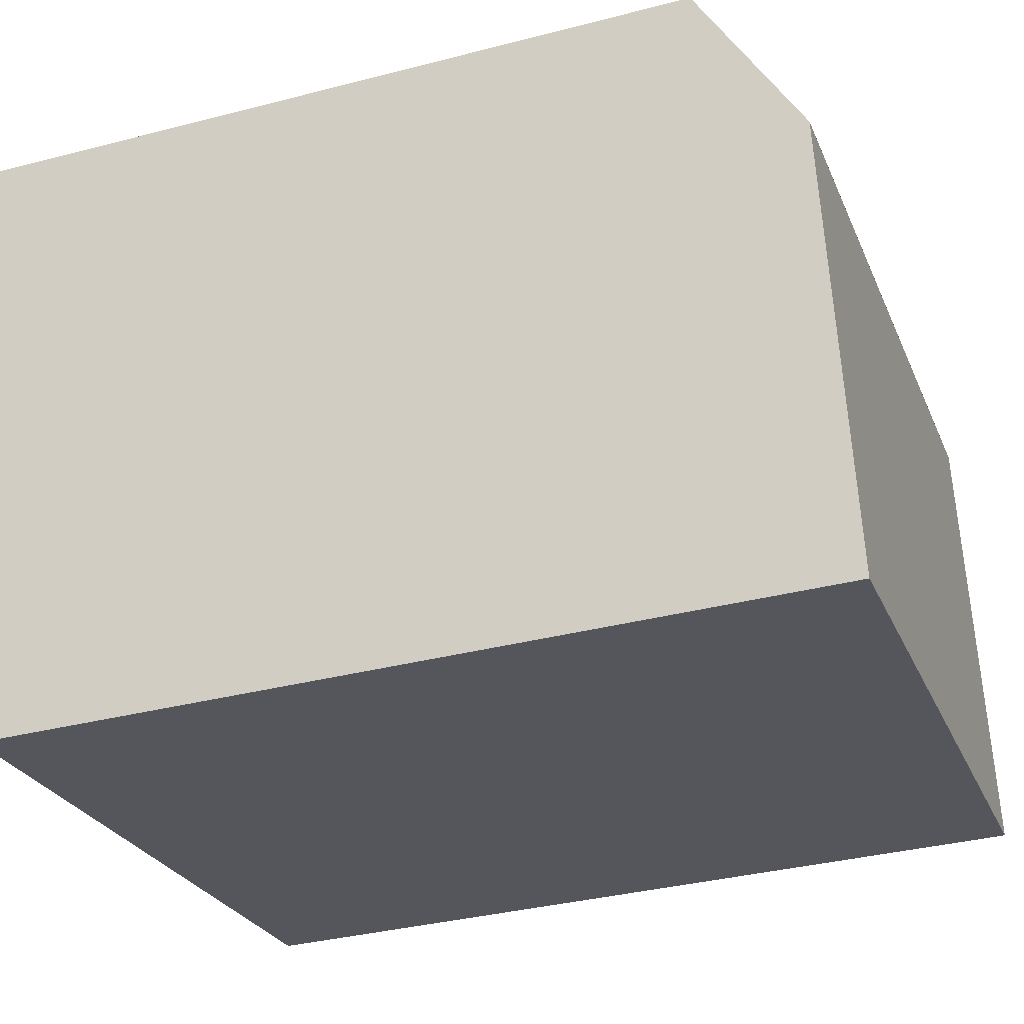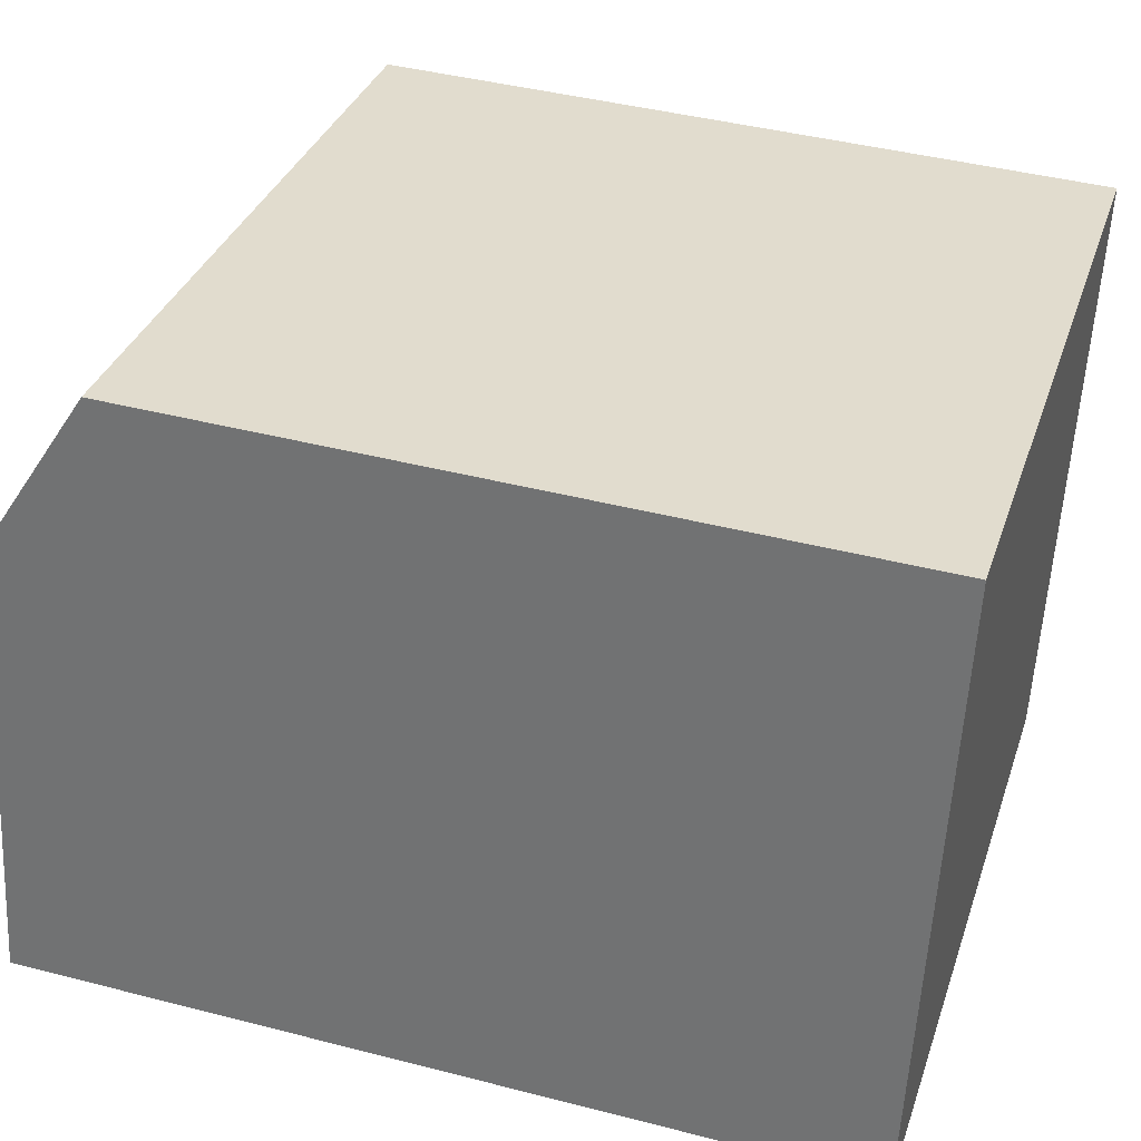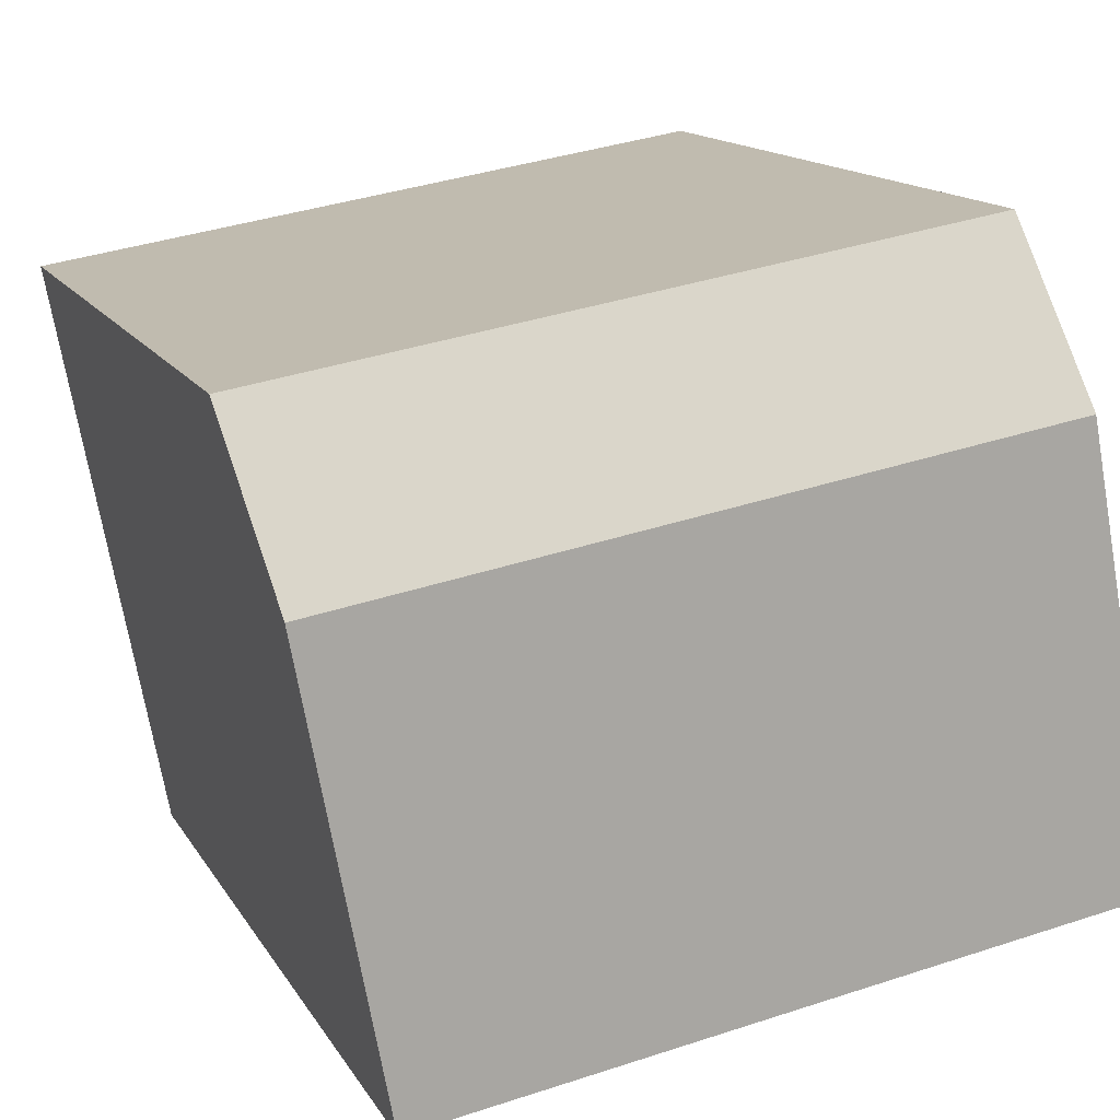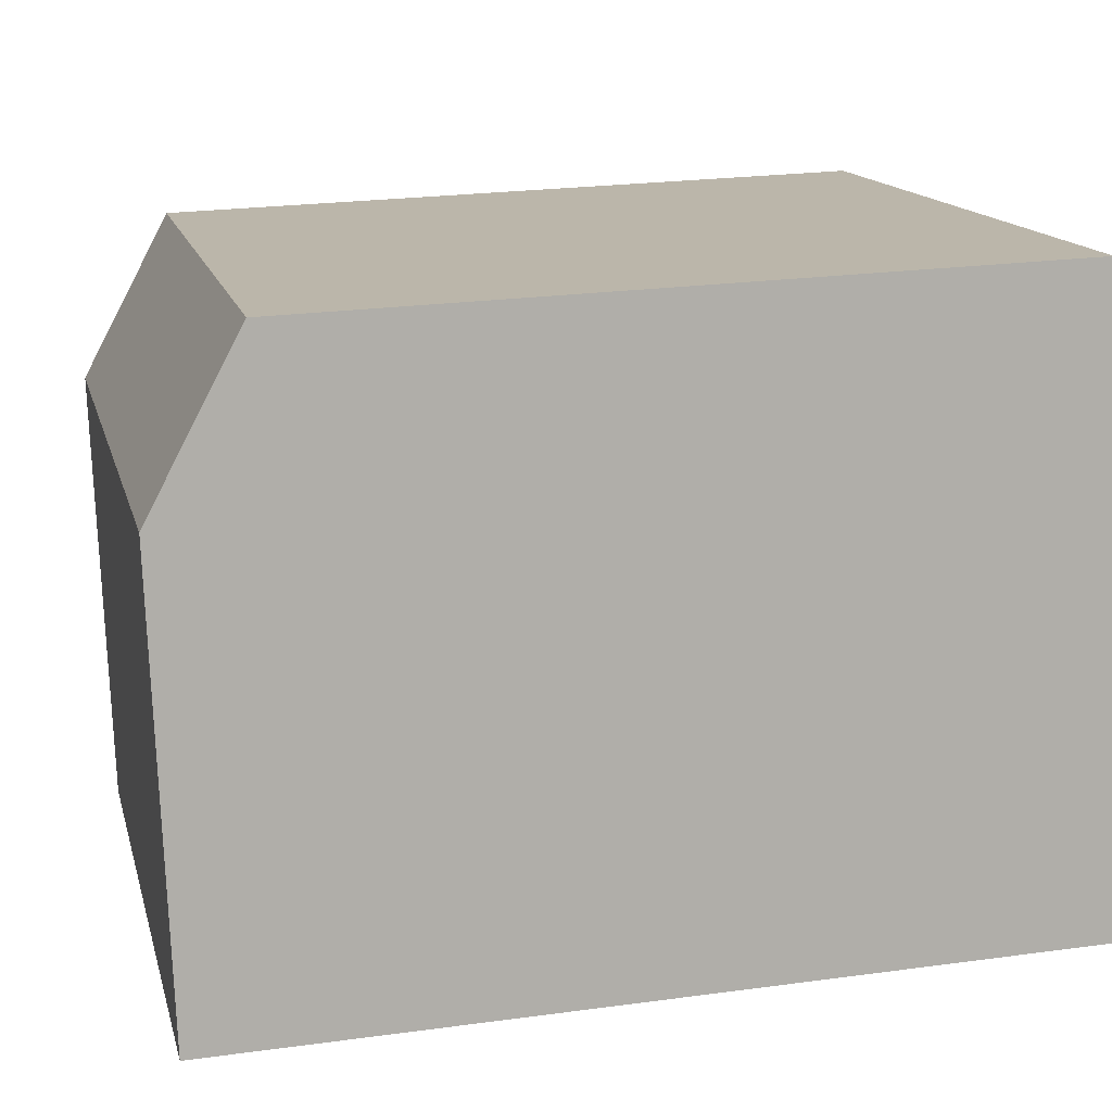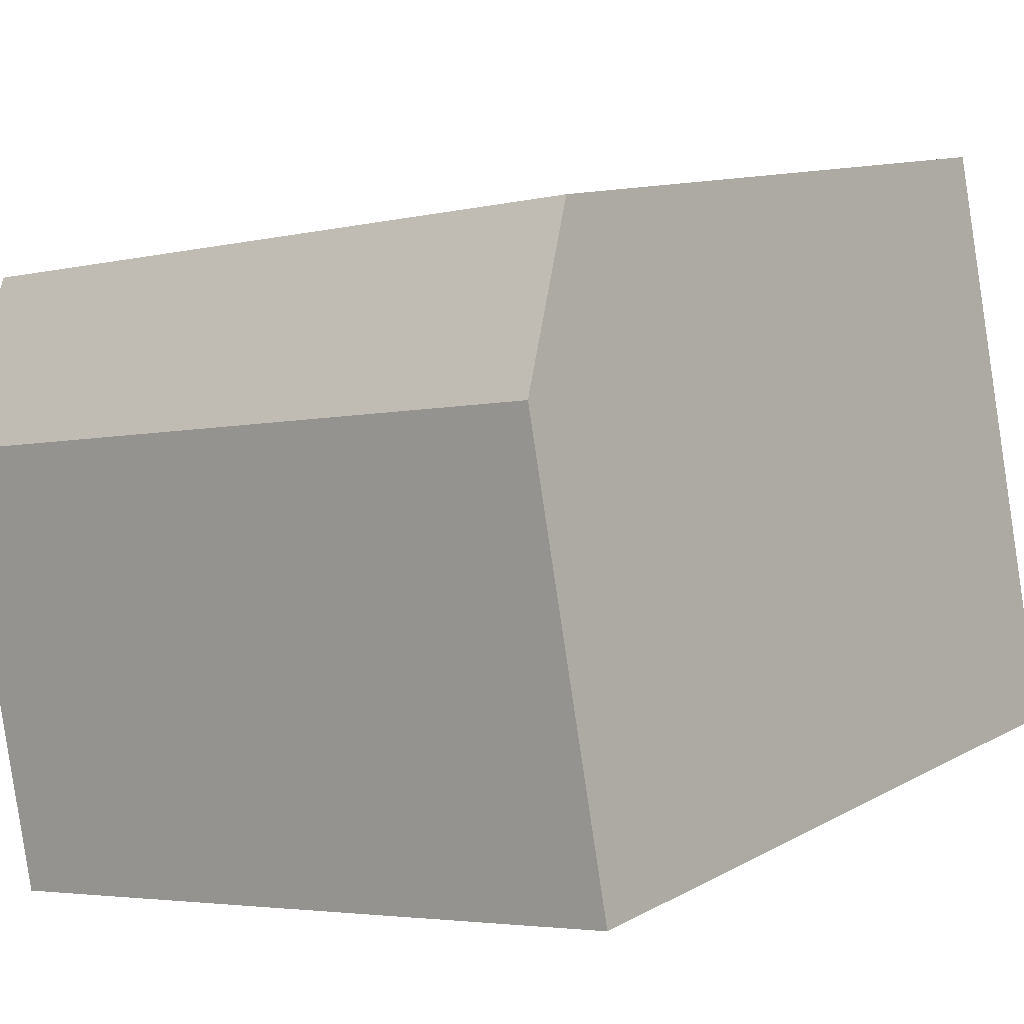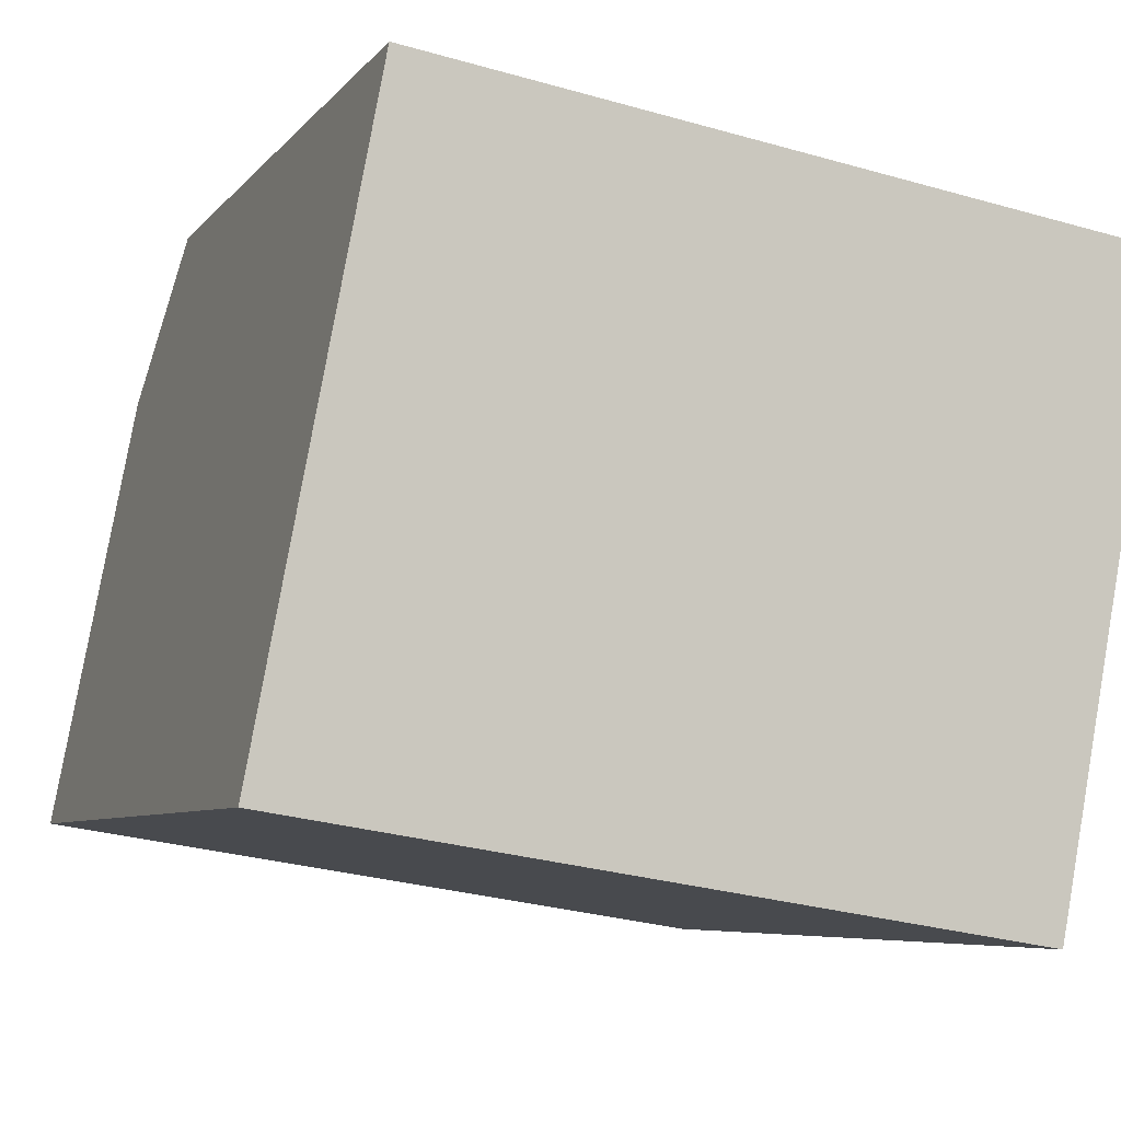
<metadata>
{"format":"obj","ext":"obj","renderer":"f3d","projection":"perspective","resolution":1024,"background":"white","views":[{"elev":-35.1,"azim":109.1,"up":"+Z"},{"elev":42.3,"azim":-72.8,"up":"+Z"},{"elev":14.3,"azim":159.6,"up":"+Z"},{"elev":23.2,"azim":-103.0,"up":"+Z"},{"elev":11.0,"azim":-143.3,"up":"+Z"},{"elev":-6.3,"azim":-20.0,"up":"+Z"}]}
</metadata>
<code>
v  16.03 8.775e-16 -14.33
v  0 -1.831e-06 -1.121e-22
v  -2.154 6.987e-16 -11.41
v  0.7905 -1.831e-06 4.187
v  18.19 -1.831e-06 -2.92
v  18.98 -1.831e-06 1.267
v  0.0004566 21.44 -0.0006786
v  -2.154 21.44 -11.41
v  16.03 21.44 -14.33
v  18.19 21.44 -2.92
v  18.98 18.95 1.267
v  18.19 21.44 -2.92
v  0.7909 18.95 4.186
v  0.0004566 21.44 -0.0006786
g defaultobject
f 1 2 3
f 2 1 4
f 4 1 5
f 4 5 6
f 7 3 2
f 3 7 8
f 8 1 3
f 1 8 9
f 1 10 5
f 10 1 9
f 5 11 6
f 11 5 10
f 11 10 12
f 6 13 4
f 13 6 11
f 13 2 4
f 2 13 7
f 7 13 14
f 7 9 8
f 9 7 10
f 13 12 14
f 12 13 11

</code>
